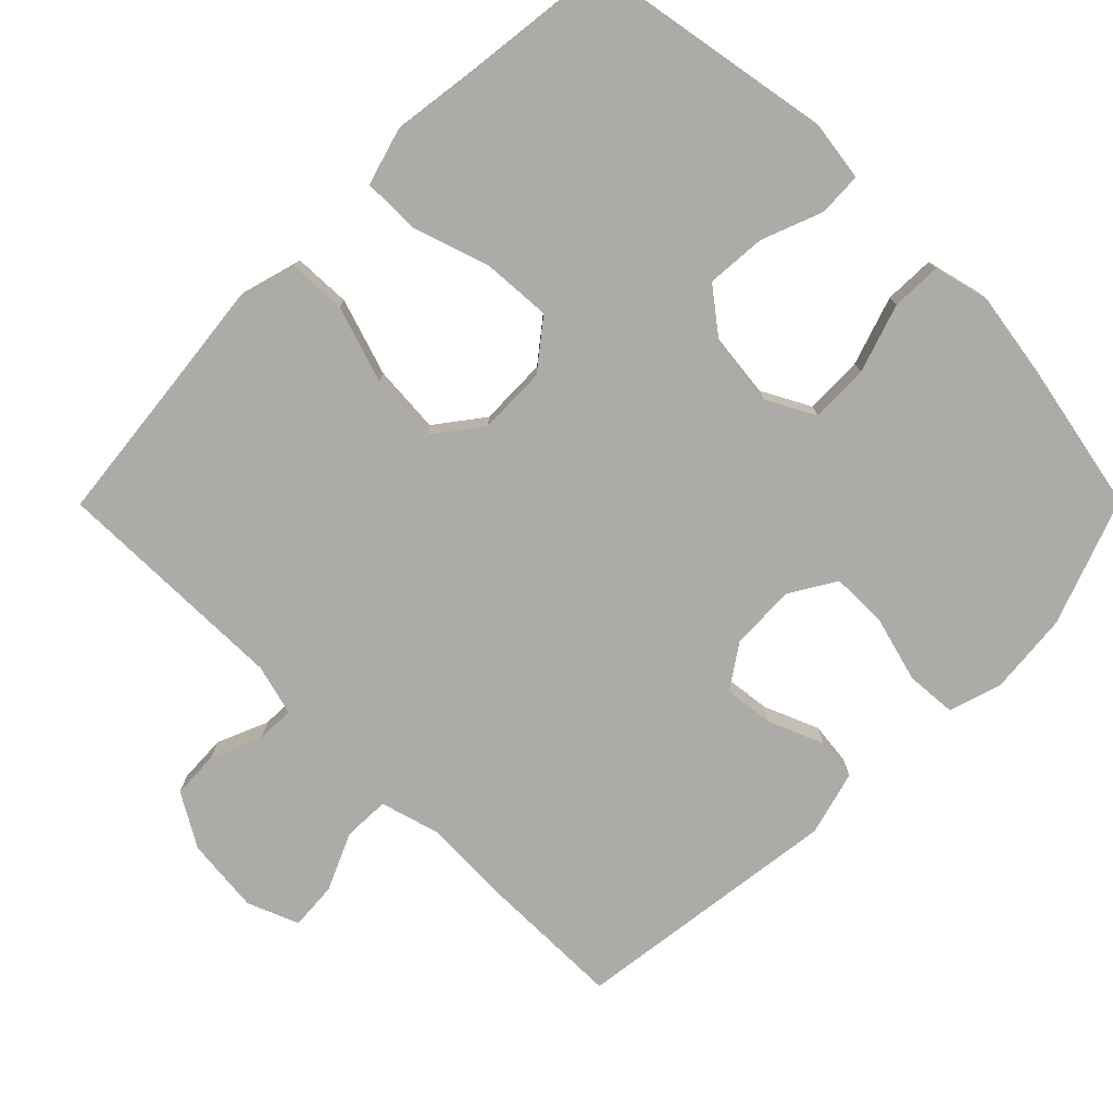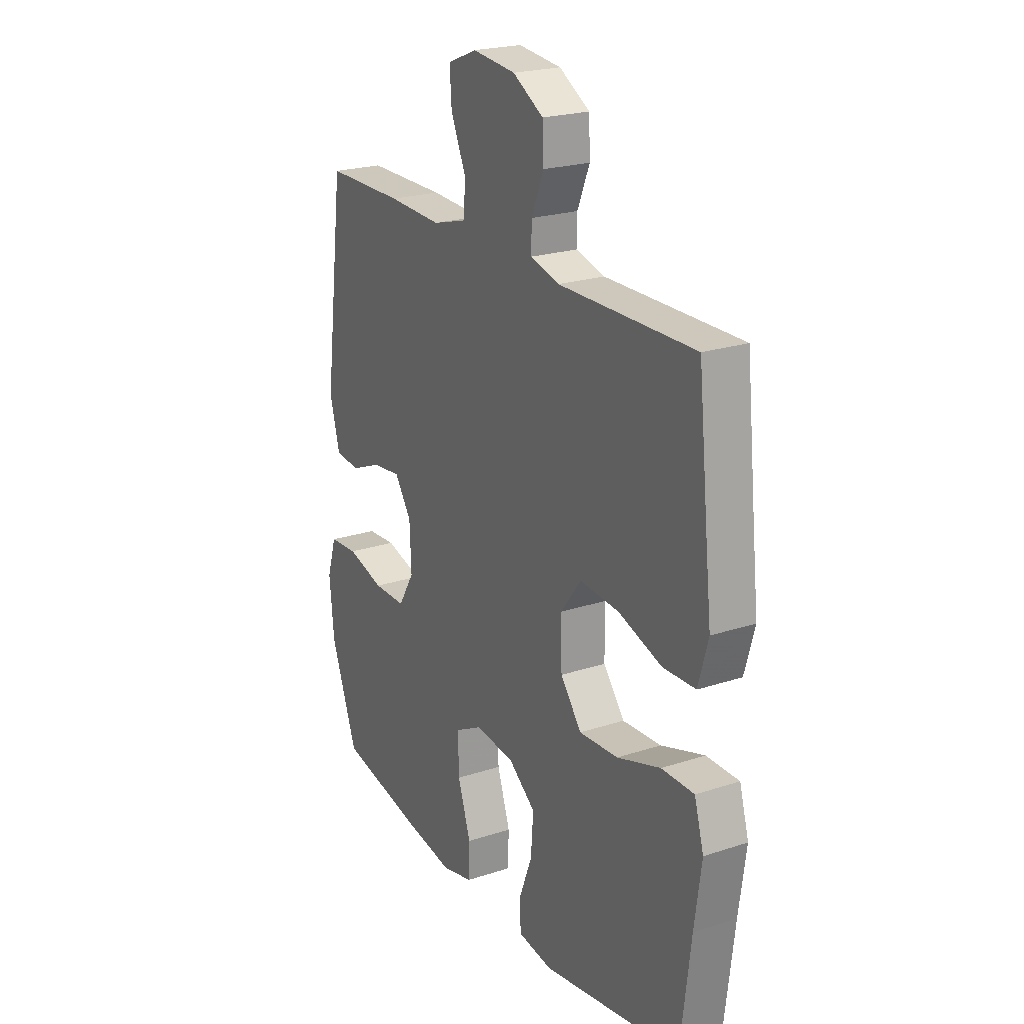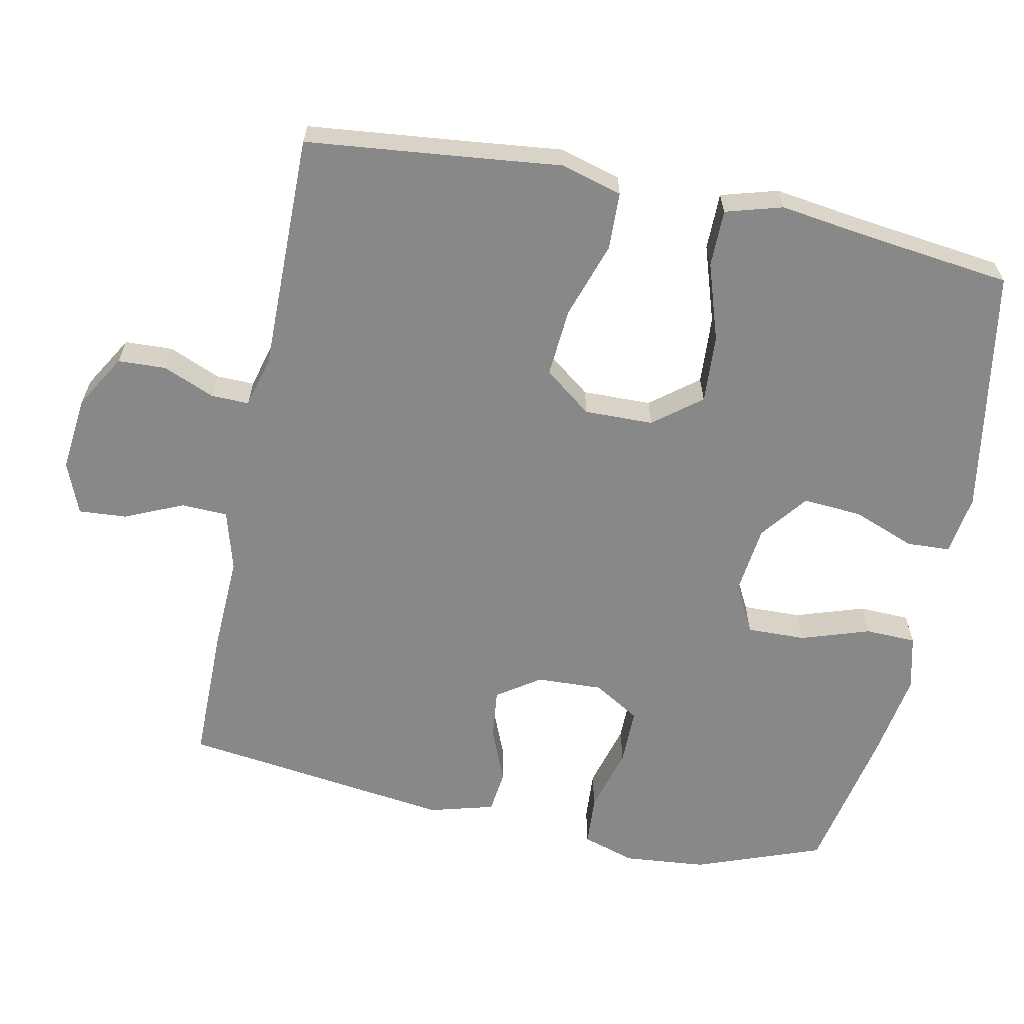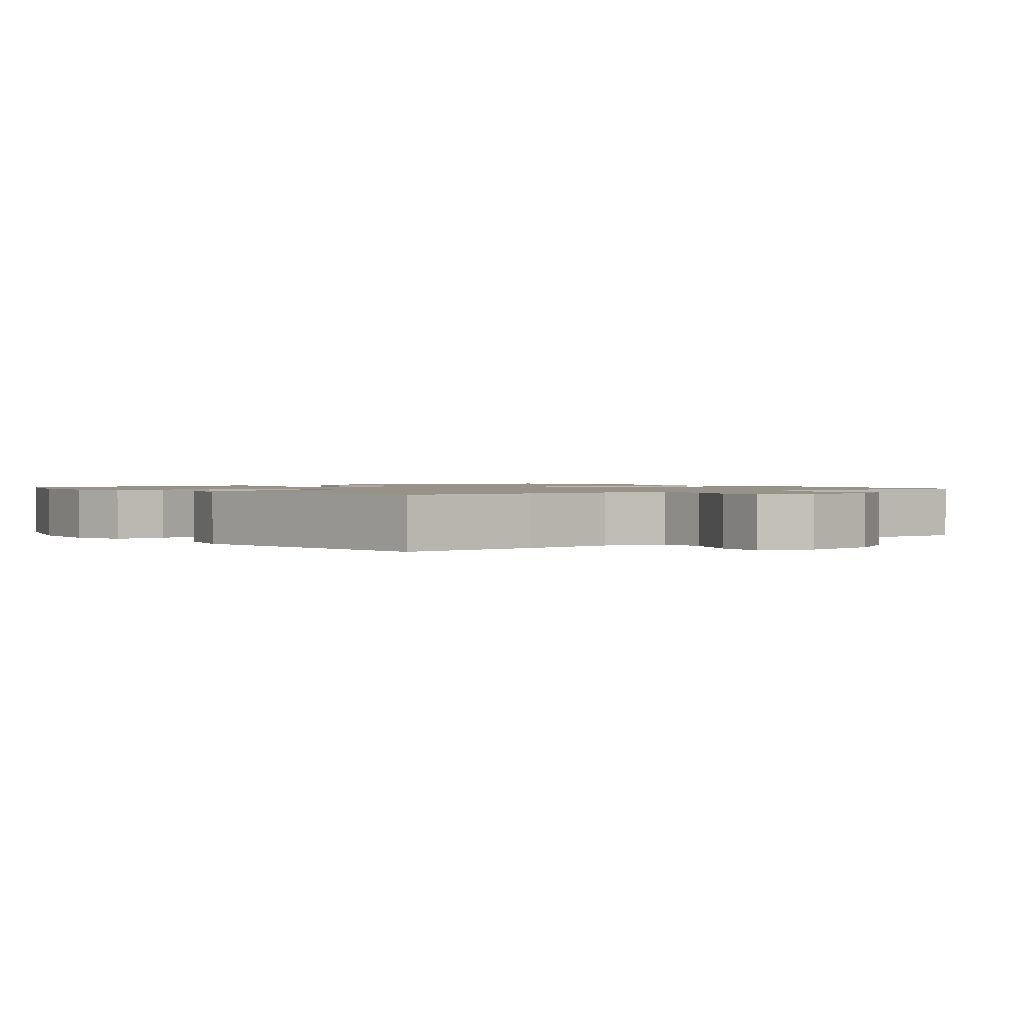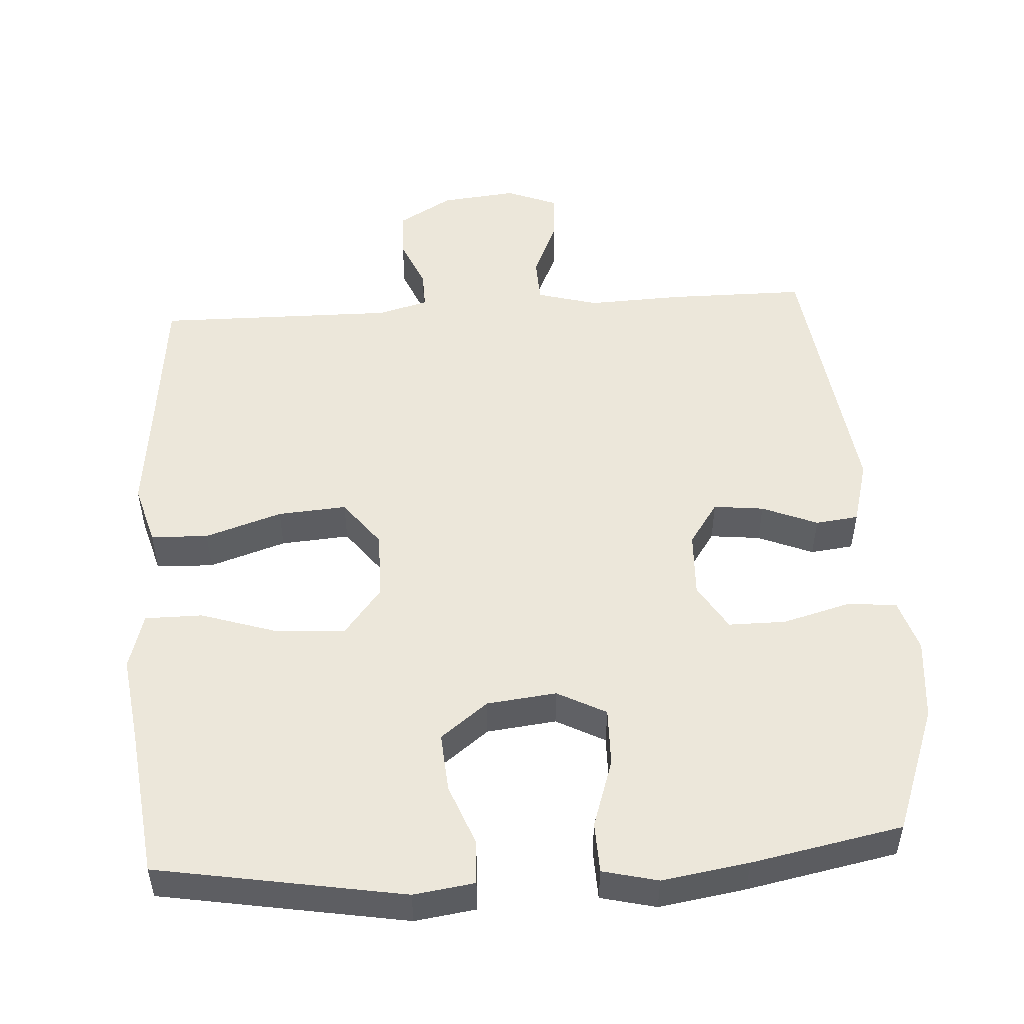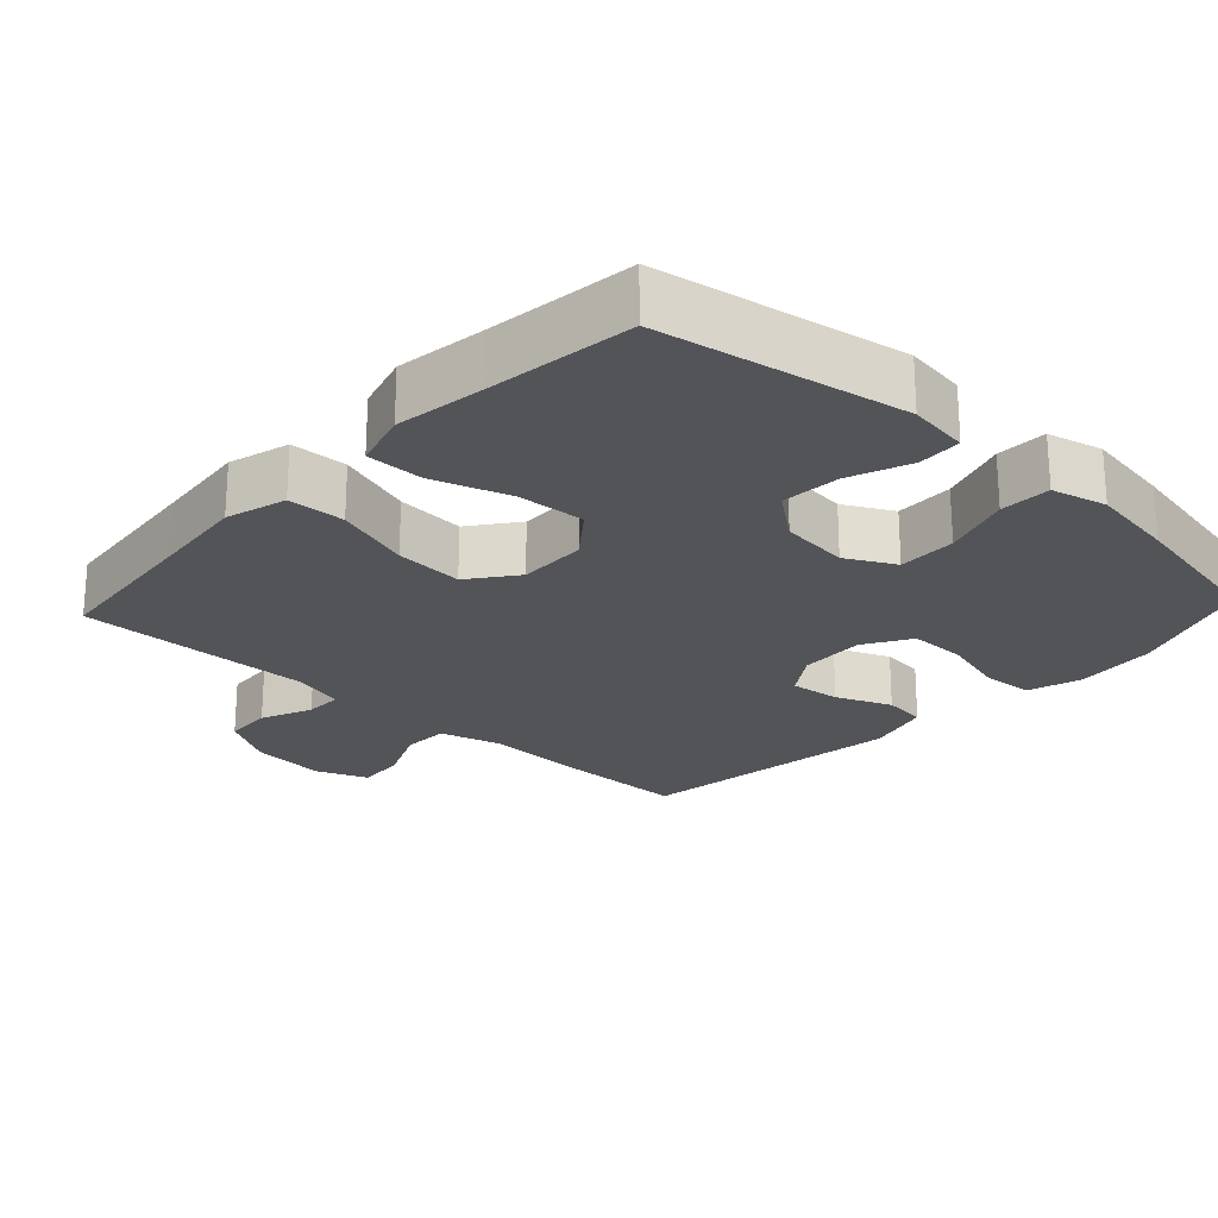
<metadata>
{"format":"obj","ext":"obj","renderer":"f3d","projection":"perspective","resolution":1024,"background":"white","views":[{"elev":-76.4,"azim":135.2,"up":"+Y"},{"elev":22.5,"azim":60.5,"up":"+Z"},{"elev":-62.8,"azim":78.3,"up":"+Y"},{"elev":1.3,"azim":-38.5,"up":"+Y"},{"elev":50.8,"azim":176.3,"up":"+Y"},{"elev":-23.1,"azim":137.1,"up":"+Y"}]}
</metadata>
<code>
v 0.5 0.07 0.5
v 0.524 0.07 0.277
v 0.539 0.07 0.144
v 0.515 0.07 0.059
v 0.435 0.07 0.056
v 0.328 0.07 0.091
v 0.232 0.07 0.098
v 0.182 0.07 0.032
v 0.184 0.07 -0.064
v 0.236 0.07 -0.13
v 0.332 0.07 -0.124
v 0.439 0.07 -0.089
v 0.519 0.07 -0.089
v 0.542 0.07 -0.168
v 0.525 0.07 -0.292
v 0.5 0.07 -0.5
v 0.156 0.07 -0.56
v 0.071 0.07 -0.548
v 0.068 0.07 -0.487
v 0.101 0.07 -0.401
v 0.107 0.07 -0.318
v 0.041 0.07 -0.267
v -0.056 0.07 -0.256
v -0.124 0.07 -0.292
v -0.122 0.07 -0.374
v -0.09 0.07 -0.47
v -0.092 0.07 -0.541
v -0.169 0.07 -0.56
v -0.29 0.07 -0.541
v -0.5 0.07 -0.5
v -0.566 0.07 -0.323
v -0.577 0.07 -0.208
v -0.554 0.07 -0.134
v -0.483 0.07 -0.129
v -0.391 0.07 -0.154
v -0.311 0.07 -0.154
v -0.272 0.07 -0.089
v -0.276 0.07 0.003
v -0.317 0.07 0.063
v -0.387 0.07 0.055
v -0.464 0.07 0.023
v -0.524 0.07 0.03
v -0.549 0.07 0.121
v -0.5 0.07 0.5
v -0.307 0.07 0.501
v -0.175 0.07 0.496
v -0.09 0.07 0.52
v -0.088 0.07 0.585
v -0.124 0.07 0.666
v -0.129 0.07 0.733
v -0.057 0.07 0.762
v 0.049 0.07 0.751
v 0.124 0.07 0.707
v 0.127 0.07 0.64
v 0.097 0.07 0.568
v 0.096 0.07 0.515
v 0.167 0.07 0.496
v 0.5 0 0.5
v 0.524 0 0.277
v 0.539 0 0.144
v 0.515 0 0.059
v 0.435 0 0.056
v 0.328 0 0.091
v 0.232 0 0.098
v 0.182 0 0.032
v 0.184 0 -0.064
v 0.236 0 -0.13
v 0.332 0 -0.124
v 0.439 0 -0.089
v 0.519 0 -0.089
v 0.542 0 -0.168
v 0.525 0 -0.292
v 0.5 0 -0.5
v 0.156 0 -0.56
v 0.071 0 -0.548
v 0.068 0 -0.487
v 0.101 0 -0.401
v 0.107 0 -0.318
v 0.041 0 -0.267
v -0.056 0 -0.256
v -0.124 0 -0.292
v -0.122 0 -0.374
v -0.09 0 -0.47
v -0.092 0 -0.541
v -0.169 0 -0.56
v -0.29 0 -0.541
v -0.5 0 -0.5
v -0.566 0 -0.323
v -0.577 0 -0.208
v -0.554 0 -0.134
v -0.483 0 -0.129
v -0.391 0 -0.154
v -0.311 0 -0.154
v -0.272 0 -0.089
v -0.276 0 0.003
v -0.317 0 0.063
v -0.387 0 0.055
v -0.464 0 0.023
v -0.524 0 0.03
v -0.549 0 0.121
v -0.5 0 0.5
v -0.307 0 0.501
v -0.175 0 0.496
v -0.09 0 0.52
v -0.088 0 0.585
v -0.124 0 0.666
v -0.129 0 0.733
v -0.057 0 0.762
v 0.049 0 0.751
v 0.124 0 0.707
v 0.127 0 0.64
v 0.097 0 0.568
v 0.096 0 0.515
v 0.167 0 0.496
f 53 54 55
f 52 53 55
f 51 52 55
f 50 51 55
f 49 50 55
f 48 49 55
f 47 48 55 56
f 46 47 56 57
f 44 45 46
f 43 44 46
f 42 43 46
f 41 42 46
f 40 41 46
f 39 40 46 57
f 33 34 35
f 32 33 35
f 31 32 35
f 30 31 35
f 29 30 35
f 28 29 35
f 27 28 35
f 26 27 35
f 25 26 35
f 24 25 35 36
f 23 24 36 37
f 18 19 20
f 17 18 20
f 16 17 20
f 15 16 20
f 15 20 21
f 14 15 21
f 13 14 21
f 12 13 21
f 11 12 21
f 10 11 21 22
f 4 5 6
f 3 4 6
f 2 3 6
f 2 6 7
f 1 2 7
f 57 1 7
f 39 57 7
f 38 39 7
f 23 37 38
f 22 23 38
f 10 22 38
f 9 10 38
f 38 7 8
f 8 9 38
f 112 111 110
f 112 110 109
f 112 109 108
f 112 108 107
f 112 107 106
f 112 106 105
f 113 112 105 104
f 114 113 104 103
f 103 102 101
f 103 101 100
f 103 100 99
f 103 99 98
f 103 98 97
f 114 103 97 96
f 92 91 90
f 92 90 89
f 92 89 88
f 92 88 87
f 92 87 86
f 92 86 85
f 92 85 84
f 92 84 83
f 92 83 82
f 93 92 82 81
f 94 93 81 80
f 77 76 75
f 77 75 74
f 77 74 73
f 77 73 72
f 78 77 72
f 78 72 71
f 78 71 70
f 78 70 69
f 78 69 68
f 79 78 68 67
f 63 62 61
f 63 61 60
f 63 60 59
f 64 63 59
f 64 59 58
f 64 58 114
f 64 114 96
f 64 96 95
f 95 94 80
f 95 80 79
f 95 79 67
f 95 67 66
f 65 64 95
f 95 66 65
f 1 58 59 2
f 2 59 60 3
f 3 60 61 4
f 4 61 62 5
f 5 62 63 6
f 6 63 64 7
f 7 64 65 8
f 8 65 66 9
f 9 66 67 10
f 10 67 68 11
f 11 68 69 12
f 12 69 70 13
f 13 70 71 14
f 14 71 72 15
f 15 72 73 16
f 16 73 74 17
f 17 74 75 18
f 18 75 76 19
f 19 76 77 20
f 20 77 78 21
f 21 78 79 22
f 22 79 80 23
f 23 80 81 24
f 24 81 82 25
f 25 82 83 26
f 26 83 84 27
f 27 84 85 28
f 28 85 86 29
f 29 86 87 30
f 30 87 88 31
f 31 88 89 32
f 32 89 90 33
f 33 90 91 34
f 34 91 92 35
f 35 92 93 36
f 36 93 94 37
f 37 94 95 38
f 38 95 96 39
f 39 96 97 40
f 40 97 98 41
f 41 98 99 42
f 42 99 100 43
f 43 100 101 44
f 44 101 102 45
f 45 102 103 46
f 46 103 104 47
f 47 104 105 48
f 48 105 106 49
f 49 106 107 50
f 50 107 108 51
f 51 108 109 52
f 52 109 110 53
f 53 110 111 54
f 54 111 112 55
f 55 112 113 56
f 56 113 114 57
f 57 114 58 1

</code>
